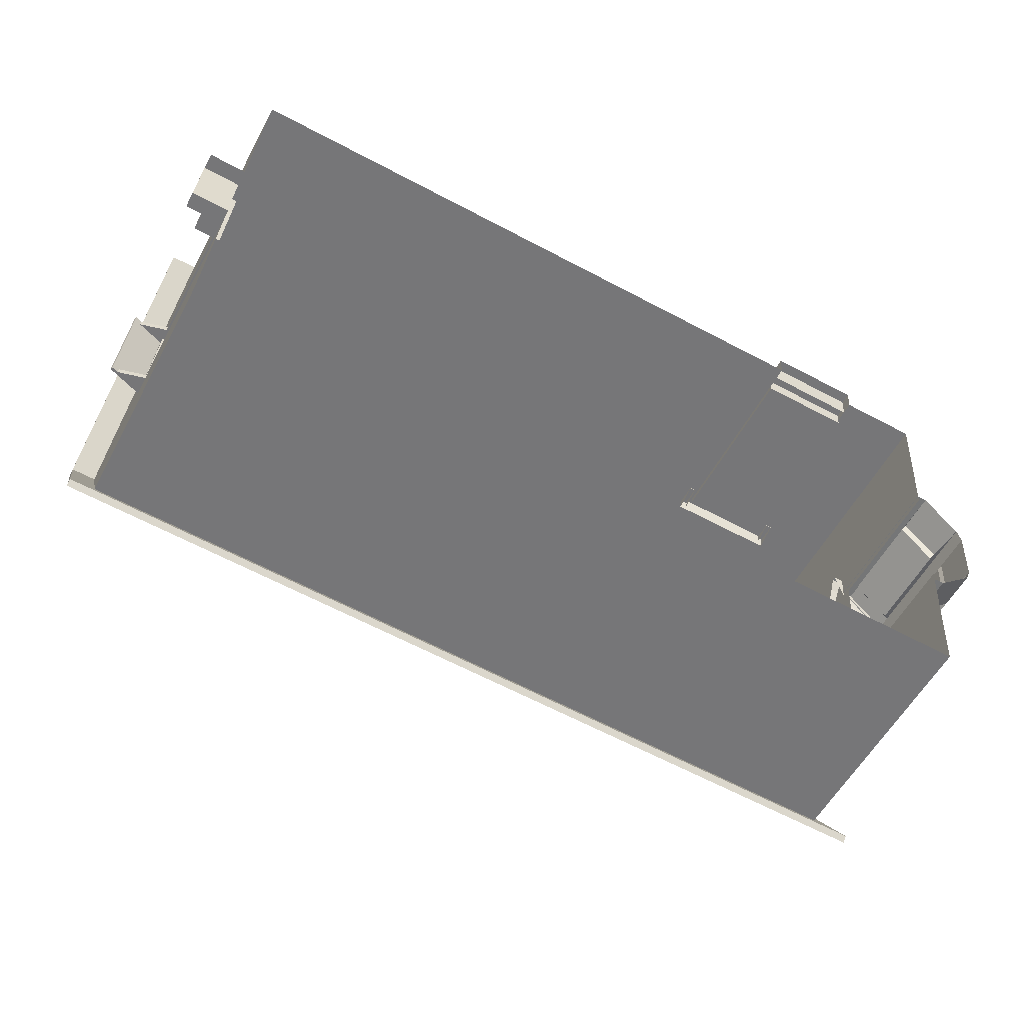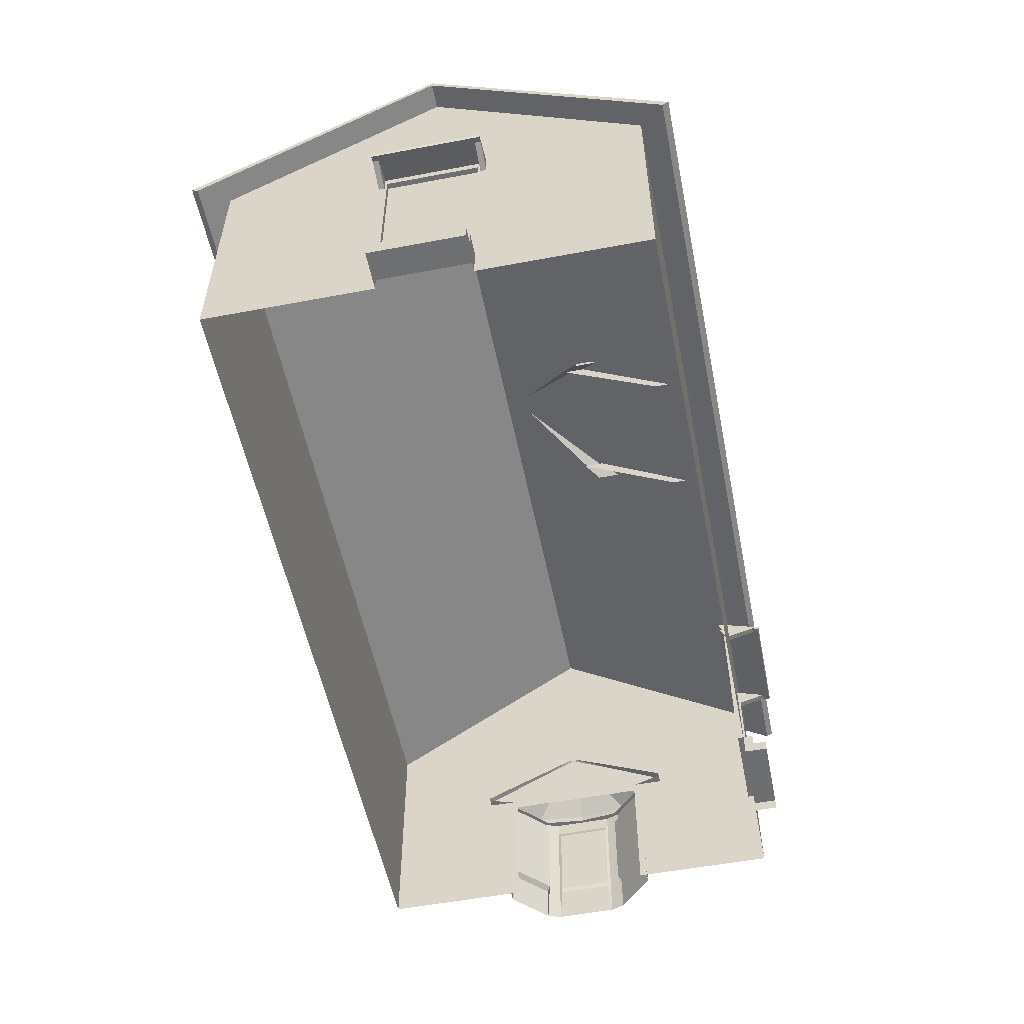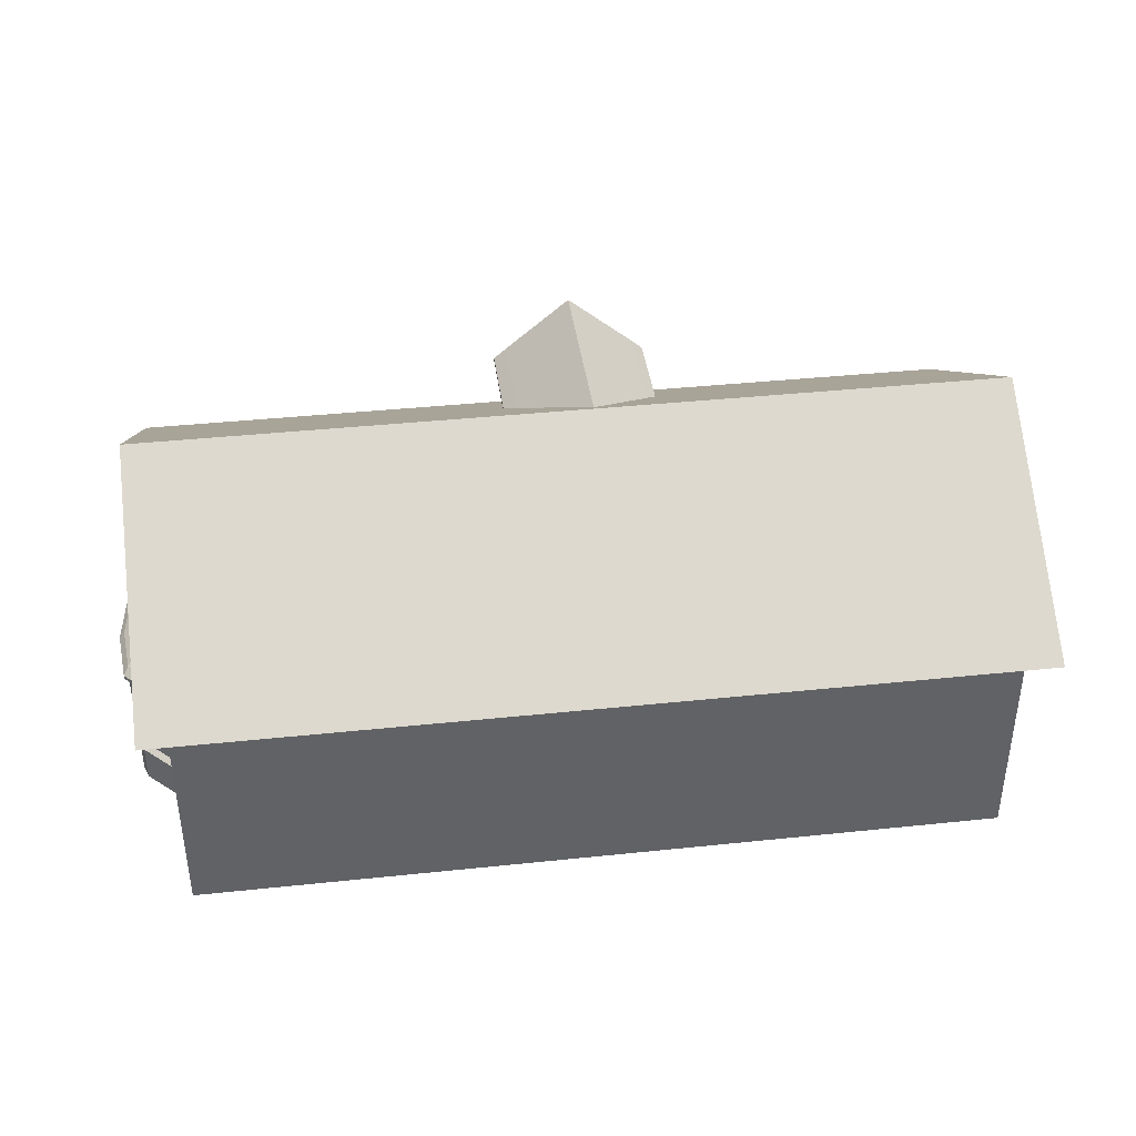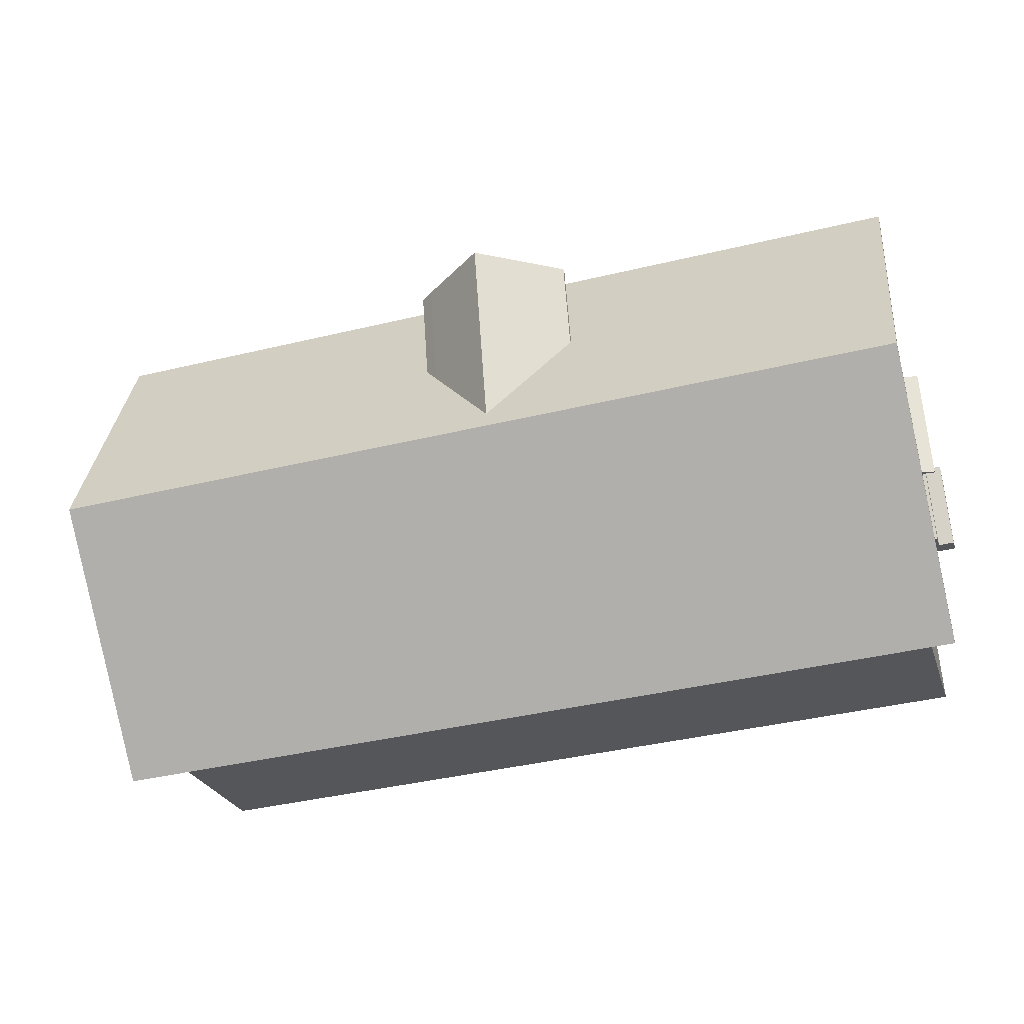
<metadata>
{"format":"obj","ext":"obj","renderer":"f3d","projection":"perspective","resolution":1024,"background":"white","views":[{"elev":-55.4,"azim":-27.8,"up":"+Z"},{"elev":-54.4,"azim":-74.6,"up":"+Y"},{"elev":39.8,"azim":176.7,"up":"+Y"},{"elev":-25.3,"azim":-163.8,"up":"+Z"}]}
</metadata>
<code>
o Cube_Cube.002
v -18.22 9.349 -6.877
v 12.56 14.64 -1.045
v -17.65 14.64 1.114
v -17.49 13.16 3.383
v 12.41 13.16 -3.274
v 12.73 13.16 1.224
v 12.76 9.349 1.689
v -17.77 0.06412 -0.5858
v -17.52 0.06412 2.919
v -17.52 9.349 2.919
v 12.56 14.64 -1.04
v 12.56 14.64 -1.035
v -17.65 14.64 1.124
v -17.65 14.64 1.119
v 12.47 12.8 -2.429
v 12.67 12.8 0.3849
v -17.55 10.15 2.56
v 12.47 10.15 -2.416
v 12.67 10.15 0.401
v -17.52 1.32 2.919
v -17.77 1.32 -0.5858
v -17.77 9.349 -0.5858
v -17.75 12.8 -0.2705
v -17.81 13.16 -1.115
v -17.75 10.15 -0.2575
v -18.06 10.83 -4.632
v 11.99 9.349 -9.036
v -17.9 0.06412 -2.37
v 12.15 10.83 -6.791
v 13.15 9.349 7.051
v 12.57 14.64 -1.03
v 12.98 10.83 4.781
v -17.55 12.8 2.544
v 13.15 0.06412 7.051
v -18.22 0.06412 -6.877
v 12.76 0.06412 1.689
v 11.99 0.06412 -9.036
v -17.9 2.821 -2.37
v -18.14 2.821 -5.756
v -17.15 2.821 8.093
v -17.4 2.821 4.701
v -17.52 8.192 2.919
v -17.77 8.192 -0.5858
v 12.38 9.349 -3.674
v -17.9 8.192 -2.37
v -18.14 8.192 -5.756
v -17.15 8.219 8.093
v -17.4 8.192 4.701
v -17.32 1.32 2.904
v -17.57 1.32 -0.6002
v -17.32 8.192 2.904
v -17.57 8.192 -0.6002
v -17.77 0.6658 -0.5858
v -17.52 0.6774 2.919
v -19.17 0.06412 -0.4861
v -18.92 0.06412 3.018
v -18.92 0.6774 3.018
v -19.17 0.6658 -0.4861
v -18.32 1.32 2.976
v -18.57 1.32 -0.5289
v -18.57 0.6658 -0.5289
v -18.32 0.6774 2.976
v -12.18 0.06412 -7.309
v 5.95 0.06412 -8.604
v -12.18 8.192 -7.309
v -7.727 8.192 -7.627
v 1.497 8.192 -8.286
v 5.95 8.192 -8.604
v -12.18 9.349 -7.309
v -7.727 9.349 -7.627
v 1.497 9.349 -8.286
v 5.95 9.349 -8.604
v -12.18 2.821 -7.309
v -7.727 2.821 -7.627
v 1.497 2.821 -8.286
v 5.95 2.821 -8.604
v -17.07 9.349 9.21
v -17.07 0.06412 9.21
v -17.4 0.06412 4.701
v -17.24 10.83 6.94
v -17.65 14.64 1.129
v 12.38 0.06412 -3.674
v -7.727 0.06412 -7.627
v 1.497 0.06412 -8.286
v 12.76 5.319 1.689
v 12.38 5.321 -3.674
v 10.27 0.06412 7.258
v 10.27 7.581 7.258
v 10.27 9.349 7.258
v -11.02 9.349 8.779
v -11.02 2.237 8.779
v 6.874 9.349 7.5
v -11.02 7.581 8.779
v 10.27 0.9401 7.258
v -11.02 0.06412 8.779
v 6.874 0.9401 7.5
v 6.874 0.06412 7.5
v -6.568 0.06412 8.461
v -6.568 7.581 8.461
v -6.568 9.349 8.461
v -6.568 2.237 8.461
v 10.25 7.581 7.025
v 10.25 0.9401 7.025
v 6.857 7.581 7.268
v 6.857 0.9401 7.268
v 6.874 0.4826 7.5
v 10.27 0.4916 7.258
v 6.874 7.581 7.5
v 6.233 0.4539 7.546
v 10.33 0.06412 8.118
v 6.935 0.06412 8.361
v 10.33 0.4916 8.118
v 6.935 0.4826 8.361
v 6.9 0.9401 7.865
v 10.29 0.9401 7.623
v 6.9 0.4826 7.865
v 10.29 0.4916 7.623
v 12.96 6.084 2.461
v 12.5 6.084 -4.522
v 14.16 6.084 -3.08
v 14.41 6.084 0.8179
v 12.52 6.084 2.489
v 12.07 6.084 -4.494
v 14.49 6.084 -1.144
v 13.68 6.084 1.639
v 13.33 6.084 -3.801
v 12.48 7.798 -0.8977
v 12.47 7.798 -1.131
v 12.52 7.798 -1.083
v 12.53 7.798 -0.9526
v 12.47 7.798 -0.8968
v 12.45 7.798 -1.13
v 12.53 7.798 -1.018
v 12.51 7.798 -0.9251
v 12.49 7.798 -1.107
v 14.32 5.681 -3.316
v 14.6 5.681 1.031
v 13.39 5.681 -4.12
v 14.68 5.681 -1.157
v 13.79 5.681 1.948
v 11.98 5.681 -4.893
v 12.47 5.681 -4.925
v 12.98 5.681 2.864
v 12.49 5.681 2.895
v 14.32 5.833 -3.316
v 14.6 5.833 1.031
v 13.39 5.833 -4.12
v 14.68 5.833 -1.157
v 13.79 5.833 1.948
v 11.98 5.833 -4.893
v 12.47 5.833 -4.925
v 12.98 5.833 2.864
v 12.49 5.833 2.895
v 14.06 5.681 -2.678
v 14.26 5.681 0.4323
v 13.4 5.681 -3.254
v 14.32 5.681 -1.134
v 13.68 5.681 1.088
v 12.39 5.681 -3.807
v 12.74 5.681 -3.829
v 13.1 5.681 1.743
v 12.75 5.681 1.766
v 13.14 5.804 1.938
v 12.75 5.804 -4.027
v 14.37 5.804 -2.286
v 14.16 5.804 -2.795
v 14.38 5.804 0.5345
v 14.52 5.804 0.002601
v 12.76 5.804 1.962
v 12.38 0.07308 -4.003
v 12.38 5.804 -4.003
v 13.14 1.517 1.938
v 13.14 5.133 1.938
v 12.75 5.133 -4.027
v 14.16 1.517 -2.795
v 14.16 5.133 -2.795
v 14.52 1.517 0.002601
v 14.52 5.133 0.002601
v 13.01 1.648 1.73
v 13.01 5.002 1.73
v 12.67 5.002 -3.805
v 12.67 1.648 -3.805
v 14.32 1.699 -2.167
v 13.98 1.648 -2.662
v 13.98 5.002 -2.662
v 14.46 1.699 -0.1087
v 14.46 4.951 -0.1087
v 14.37 0.07308 -2.286
v 14.45 5.804 -1.142
v 14.37 1.517 -2.286
v 14.37 5.133 -2.286
v 14.32 4.951 -2.167
v 14.38 0.07308 0.5345
v 13.76 5.804 1.236
v 14.38 1.517 0.5345
v 14.38 5.133 0.5345
v 14.16 5.002 0.4279
v 12.75 0.07308 -4.027
v 13.46 5.804 -3.411
v 12.75 1.517 -4.027
v 13.14 0.07308 1.938
v 14.16 0.07308 -2.795
v 14.52 0.07308 0.002601
v 12.76 0.07308 1.962
v 14.16 1.648 0.4279
v 10.64 7.899 6.867
v 10.64 7.997 6.901
v 10.76 7.323 8.522
v 10.76 7.42 8.556
v 6.494 7.899 7.163
v 6.496 7.997 7.197
v 6.612 7.323 8.818
v 6.614 7.42 8.852
v 6.833 7.323 8.803
v 10.53 7.323 8.538
v 10.54 7.42 8.572
v 6.836 7.42 8.836
v 10.42 7.899 6.883
v 6.715 7.899 7.147
v 6.718 7.997 7.181
v 10.42 7.997 6.917
v 10.74 7.406 8.282
v 10.74 7.504 8.316
v 6.595 7.406 8.578
v 6.597 7.504 8.612
v 6.819 7.504 8.596
v 10.52 7.504 8.332
v 10.52 7.406 8.298
v 6.816 7.406 8.562
v 10.66 7.09 7.167
v 10.65 7.437 7.059
v 6.729 7.437 7.339
v 6.507 7.437 7.355
v 10.43 7.437 7.074
v 10.44 7.09 7.183
v 6.737 7.09 7.448
v 6.515 7.09 7.464
v -17.12 8.627 3.225
v -17.15 8.724 3.227
v -18.77 8.05 3.343
v -18.81 8.148 3.346
v -17.41 8.627 -0.9195
v -17.45 8.724 -0.9171
v -19.07 8.05 -0.8013
v -19.1 8.148 -0.7989
v -19.05 8.05 -0.5797
v -18.79 8.05 3.122
v -18.82 8.148 3.124
v -19.09 8.148 -0.5773
v -17.13 8.627 3.004
v -17.4 8.627 -0.698
v -17.43 8.724 -0.6956
v -17.17 8.724 3.006
v -18.53 8.134 3.326
v -18.56 8.232 3.329
v -18.83 8.134 -0.8184
v -18.86 8.232 -0.816
v -18.85 8.232 -0.5945
v -18.58 8.232 3.107
v -18.55 8.134 3.105
v -18.81 8.134 -0.5969
v -17.42 7.818 3.247
v -17.31 8.165 3.239
v -17.59 8.165 -0.6843
v -17.6 8.165 -0.9058
v -17.32 8.165 3.017
v -17.43 7.818 3.025
v -17.7 7.818 -0.6765
v -17.71 7.818 -0.8981
v -0.3611 9.704 6.752
v -0.3045 9.704 7.544
v -2.775 14.1 7.721
v -5.302 9.704 7.105
v -5.245 9.704 7.897
v -0.63 12.03 2.989
v -0.3045 12.03 7.544
v -5.245 12.03 7.897
v -5.571 12.03 3.342
v -3.278 14.24 0.6801
v -2.775 14.24 7.721
v -5.245 12.17 7.897
v -5.571 12.17 3.342
v -2.748 14.1 8.092
v -0.278 12.03 7.916
v -5.219 12.03 8.269
v -2.748 14.24 8.092
v -0.278 12.17 7.916
v -5.219 12.17 8.269
v -5.707 11.64 7.93
v -5.994 11.64 3.913
v -0.13 11.64 3.494
v 0.1571 11.64 7.511
v -5.707 11.77 7.93
v -5.994 11.77 3.913
v -0.13 11.77 3.494
v 0.1571 11.77 7.511
v -5.68 11.77 8.302
v -5.68 11.64 8.302
v 0.1836 11.77 7.883
v 0.1836 11.64 7.883
v -0.3045 9.704 7.544
v -2.77 14.1 7.72
v -5.245 9.704 7.897
v -2.78 14.1 7.721
v -0.3045 12.03 7.544
v -5.245 12.03 7.897
v -3.598 9.704 7.779
v -1.951 9.704 7.662
v -2.773 14.1 7.72
v -2.776 14.1 7.721
v -1.839 11.08 7.654
v -3.71 11.08 7.787
v -1.537 13.07 7.632
v -4.012 13.07 7.809
v -1.836 12.82 7.654
v -3.714 12.82 7.788
v -0.63 12.17 2.989
v -3.278 14.24 0.6801
v -2.775 14.24 7.721
v -0.3045 12.17 7.544
v -2.748 14.24 8.092
v -0.278 12.17 7.916
v -0.13 11.77 3.494
v 0.1571 11.77 7.511
v 0.1836 11.77 7.883
v 12.86 8.781 -10.3
v 14.18 8.781 8.141
v -19.25 8.781 -8.006
v -17.93 8.781 10.44
v 13.52 14.74 -1.08
v -18.59 14.74 1.214
v 12.88 8.632 -10.06
v 14.16 8.632 7.905
v -19.23 8.632 -7.77
v -17.95 8.632 10.2
v 13.52 14.53 -1.08
v -18.59 14.53 1.214
f 68 72 27
f 7 32 30
f 44 19 7
f 22 17 25
f 32 16 6
f 16 31 6
f 15 12 16
f 23 13 14
f 48 10 42
f 10 43 42
f 54 56 9
f 79 20 54
f 8 53 28
f 23 3 24
f 26 23 24
f 22 26 1
f 44 29 18
f 29 15 18
f 15 2 11
f 43 22 45
f 45 1 46
f 77 48 47
f 10 80 17
f 80 33 17
f 33 81 13
f 40 79 78
f 28 39 35
f 21 38 28
f 79 41 20
f 64 76 37
f 85 34 36
f 77 40 78
f 43 38 21
f 37 86 82
f 42 49 20
f 41 42 20
f 76 27 37
f 39 1 35
f 25 33 23
f 51 50 49
f 43 51 42
f 21 52 43
f 20 50 21
f 20 62 54
f 54 9 79
f 28 53 21
f 56 58 55
f 8 58 53
f 53 57 54
f 62 60 61
f 21 59 20
f 53 60 21
f 1 73 35
f 66 75 74
f 35 73 63
f 73 83 63
f 74 84 83
f 75 64 84
f 1 69 65
f 69 66 65
f 70 67 66
f 71 68 67
f 74 65 66
f 76 67 68
f 86 7 85
f 30 85 7
f 86 27 44
f 108 102 88
f 109 96 108
f 98 109 101
f 91 77 78
f 34 88 94
f 78 95 91
f 98 91 95
f 88 92 108
f 77 93 90
f 99 90 93
f 88 30 89
f 101 93 91
f 111 106 97
f 98 97 109
f 87 34 107
f 103 104 105
f 102 94 88
f 103 96 94
f 105 108 96
f 116 96 106
f 34 94 107
f 108 100 99
f 101 108 99
f 106 96 109
f 97 106 109
f 110 113 111
f 107 110 87
f 113 107 106
f 117 114 116
f 94 117 107
f 114 94 96
f 45 39 38
f 40 48 41
f 16 18 15
f 126 145 147
f 119 147 151
f 118 149 125
f 124 129 133
f 121 134 125
f 125 127 118
f 119 132 128
f 120 135 129
f 126 128 135
f 122 127 131
f 124 130 121
f 137 149 140
f 140 152 143
f 141 151 142
f 138 145 136
f 142 147 138
f 143 153 144
f 139 146 137
f 136 148 139
f 121 148 124
f 125 146 121
f 123 151 150
f 122 152 118
f 120 148 145
f 140 161 158
f 142 159 141
f 136 156 138
f 139 155 157
f 138 160 142
f 143 162 161
f 137 158 155
f 139 154 136
f 194 173 196
f 163 204 201
f 191 187 192
f 199 176 174
f 188 165 191
f 193 167 196
f 189 178 191
f 196 205 193
f 196 180 197
f 174 182 198
f 191 183 188
f 176 181 174
f 190 186 177
f 165 189 191
f 188 177 203
f 195 179 172
f 201 195 172
f 167 194 196
f 198 175 202
f 164 199 174
f 175 182 184
f 176 184 185
f 178 186 187
f 163 201 173
f 168 203 178
f 173 179 180
f 198 171 164
f 193 168 167
f 188 166 165
f 166 202 176
f 192 186 183
f 197 179 205
f 181 184 182
f 222 209 208
f 217 212 214
f 225 210 224
f 223 221 227
f 226 211 225
f 227 220 226
f 229 232 219
f 229 218 228
f 209 215 208
f 216 214 215
f 214 228 215
f 208 228 222
f 216 226 217
f 213 226 225
f 216 223 227
f 212 229 214
f 213 224 212
f 206 223 222
f 224 236 229
f 224 233 237
f 222 235 230
f 222 231 206
f 228 234 235
f 254 241 240
f 249 244 246
f 257 242 256
f 255 253 259
f 258 243 257
f 259 252 258
f 261 264 251
f 261 250 260
f 241 247 240
f 248 246 247
f 246 260 247
f 247 254 240
f 248 258 249
f 249 257 245
f 241 259 248
f 244 261 246
f 245 256 244
f 238 255 254
f 256 268 261
f 256 265 269
f 260 262 254
f 254 263 238
f 260 266 267
f 277 273 274
f 270 276 271
f 280 282 281
f 277 290 278
f 283 288 285
f 283 287 286
f 276 283 272
f 281 286 280
f 272 285 277
f 291 296 292
f 289 294 290
f 289 297 293
f 296 300 292
f 285 297 298
f 276 300 284
f 284 299 287
f 281 297 288
f 276 291 292
f 281 294 293
f 285 289 277
f 310 314 316
f 312 303 307
f 301 311 308
f 311 307 308
f 313 309 315
f 309 316 315
f 305 315 311
f 316 306 312
f 311 316 312
f 317 319 320
f 322 324 320
f 319 322 320
f 320 323 317
f 328 330 326
f 327 331 329
f 336 334 332
f 337 333 335
f 329 333 327
f 326 334 328
f 329 337 335
f 327 336 330
f 326 336 332
f 328 337 331
f 7 19 32
f 44 18 19
f 22 10 17
f 32 19 16
f 16 12 31
f 15 11 12
f 23 33 13
f 10 22 43
f 54 57 56
f 23 14 3
f 26 25 23
f 22 25 26
f 44 27 29
f 29 5 15
f 15 5 2
f 45 22 1
f 77 10 48
f 10 77 80
f 80 4 33
f 33 4 81
f 40 41 79
f 28 38 39
f 85 30 34
f 77 47 40
f 43 45 38
f 37 27 86
f 42 51 49
f 41 48 42
f 76 68 27
f 39 46 1
f 25 17 33
f 51 52 50
f 43 52 51
f 21 50 52
f 20 49 50
f 20 59 62
f 56 57 58
f 8 55 58
f 53 58 57
f 62 59 60
f 21 60 59
f 53 61 60
f 1 65 73
f 66 67 75
f 73 74 83
f 74 75 84
f 75 76 64
f 69 70 66
f 70 71 67
f 71 72 68
f 74 73 65
f 76 75 67
f 86 44 7
f 108 104 102
f 91 93 77
f 34 30 88
f 98 101 91
f 88 89 92
f 99 100 90
f 101 99 93
f 111 113 106
f 103 102 104
f 102 103 94
f 103 105 96
f 105 104 108
f 116 114 96
f 108 92 100
f 101 109 108
f 110 112 113
f 107 112 110
f 113 112 107
f 117 115 114
f 94 115 117
f 114 115 94
f 45 46 39
f 40 47 48
f 16 19 18
f 126 120 145
f 119 126 147
f 118 152 149
f 124 120 129
f 121 130 134
f 125 134 127
f 119 123 132
f 120 126 135
f 126 119 128
f 122 118 127
f 124 133 130
f 137 146 149
f 140 149 152
f 141 150 151
f 138 147 145
f 142 151 147
f 143 152 153
f 139 148 146
f 136 145 148
f 121 146 148
f 125 149 146
f 123 119 151
f 122 153 152
f 120 124 148
f 140 143 161
f 142 160 159
f 136 154 156
f 139 137 155
f 138 156 160
f 143 144 162
f 137 140 158
f 139 157 154
f 194 163 173
f 163 169 204
f 191 178 187
f 199 166 176
f 189 168 178
f 196 197 205
f 196 173 180
f 174 181 182
f 191 192 183
f 176 185 181
f 190 183 186
f 188 190 177
f 195 205 179
f 201 193 195
f 198 200 175
f 175 200 182
f 176 202 184
f 178 203 186
f 173 201 179
f 198 170 171
f 193 203 168
f 188 202 166
f 192 187 186
f 197 180 179
f 181 185 184
f 222 223 209
f 217 213 212
f 225 211 210
f 223 207 221
f 226 220 211
f 227 221 220
f 229 236 232
f 229 219 218
f 209 216 215
f 216 217 214
f 214 229 228
f 208 215 228
f 216 227 226
f 213 217 226
f 216 209 223
f 212 224 229
f 213 225 224
f 206 207 223
f 224 237 236
f 224 210 233
f 222 228 235
f 222 230 231
f 228 218 234
f 254 255 241
f 249 245 244
f 257 243 242
f 255 239 253
f 258 252 243
f 259 253 252
f 261 268 264
f 261 251 250
f 241 248 247
f 248 249 246
f 246 261 260
f 247 260 254
f 248 259 258
f 249 258 257
f 241 255 259
f 244 256 261
f 245 257 256
f 238 239 255
f 256 269 268
f 256 242 265
f 260 267 262
f 254 262 263
f 260 250 266
f 277 278 273
f 270 275 276
f 280 279 282
f 277 289 290
f 283 286 288
f 283 284 287
f 276 284 283
f 281 288 286
f 272 283 285
f 291 295 296
f 289 293 294
f 289 298 297
f 296 299 300
f 285 288 297
f 276 292 300
f 284 300 299
f 281 293 297
f 276 275 291
f 281 282 294
f 285 298 289
f 310 304 314
f 312 306 303
f 301 305 311
f 311 312 307
f 313 302 309
f 309 310 316
f 305 313 315
f 316 314 306
f 311 315 316
f 317 318 319
f 322 325 324
f 319 321 322
f 320 324 323
f 328 331 330
f 327 330 331
f 336 337 334
f 337 336 333
f 329 335 333
f 326 332 334
f 329 331 337
f 327 333 336
f 326 330 336
f 328 334 337

</code>
